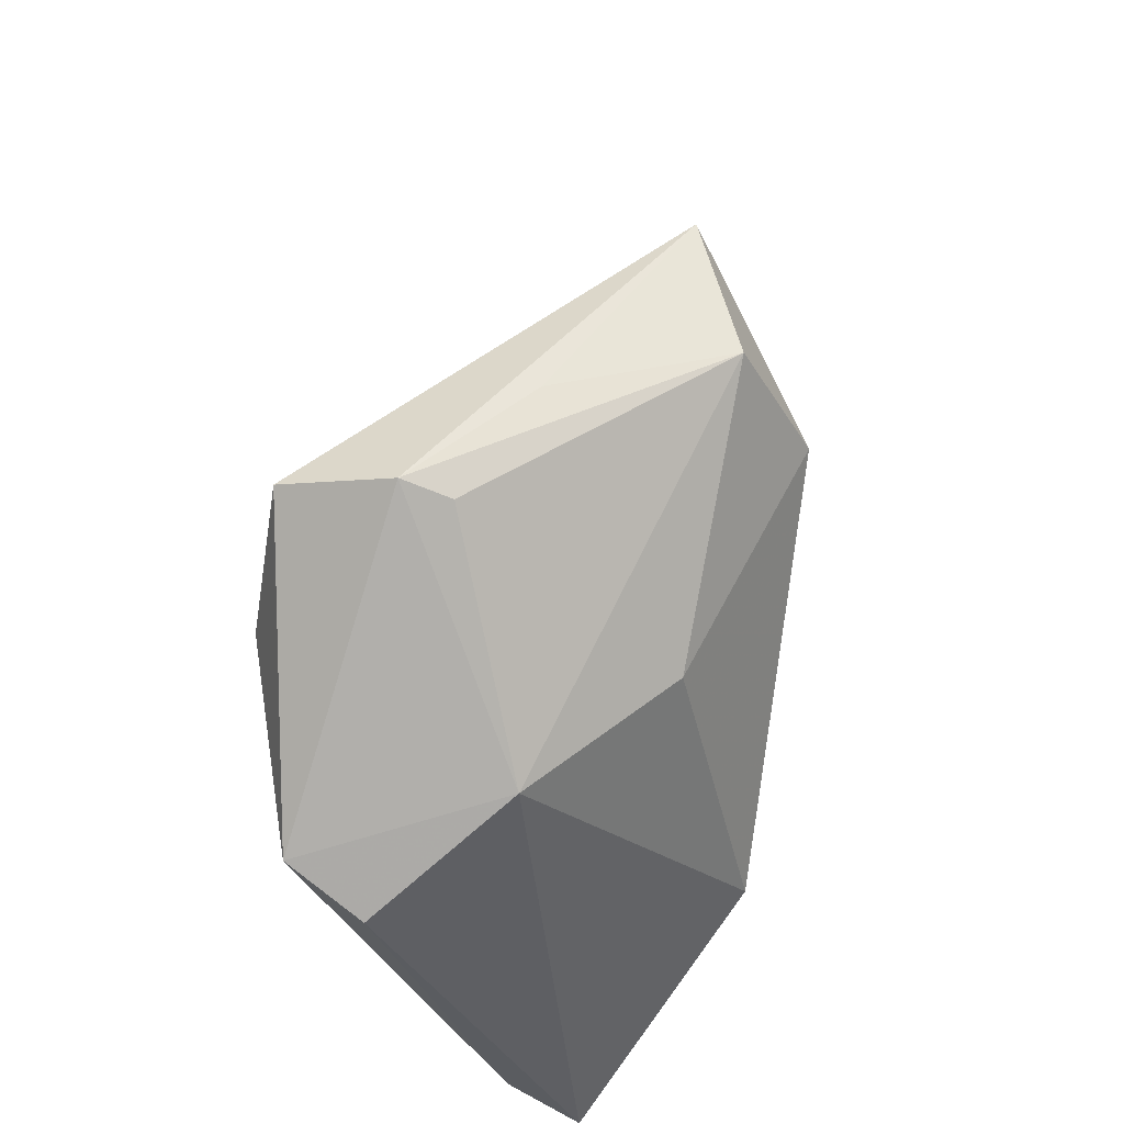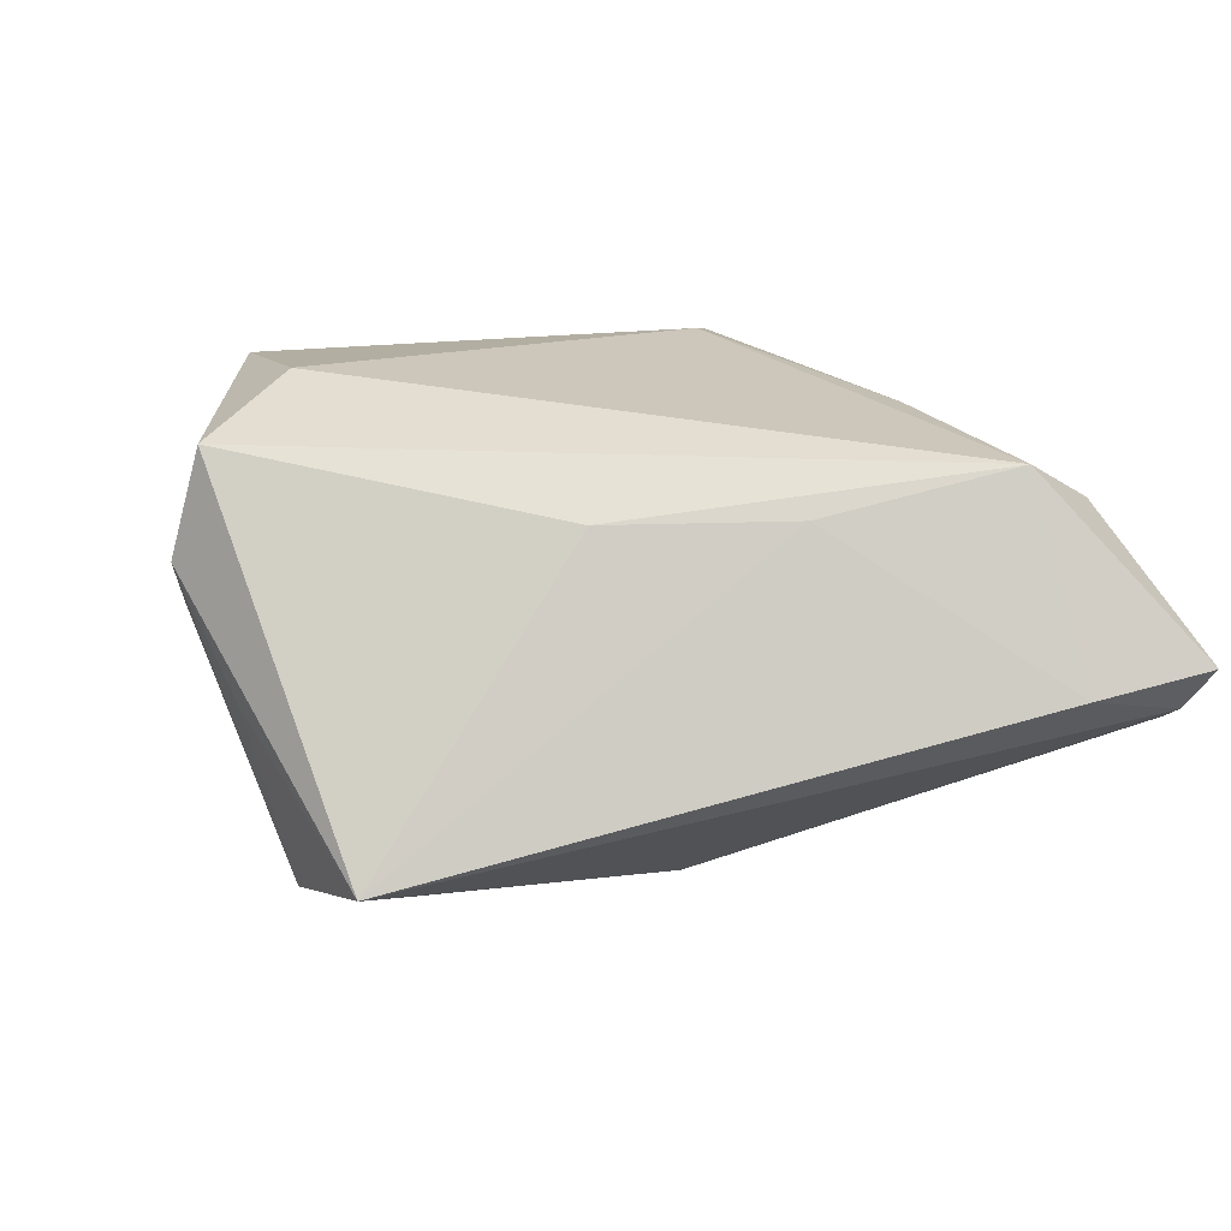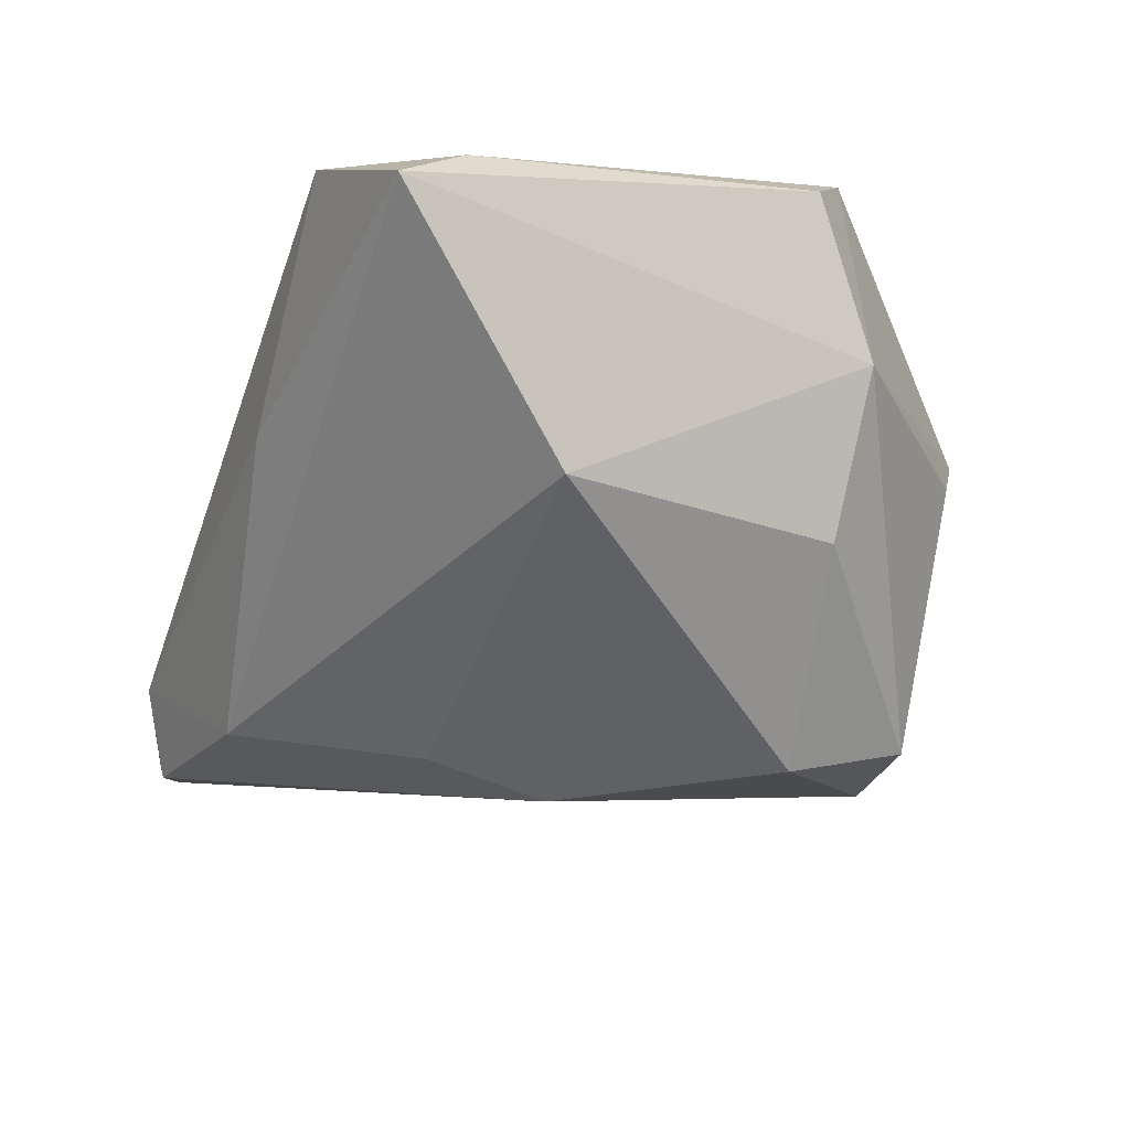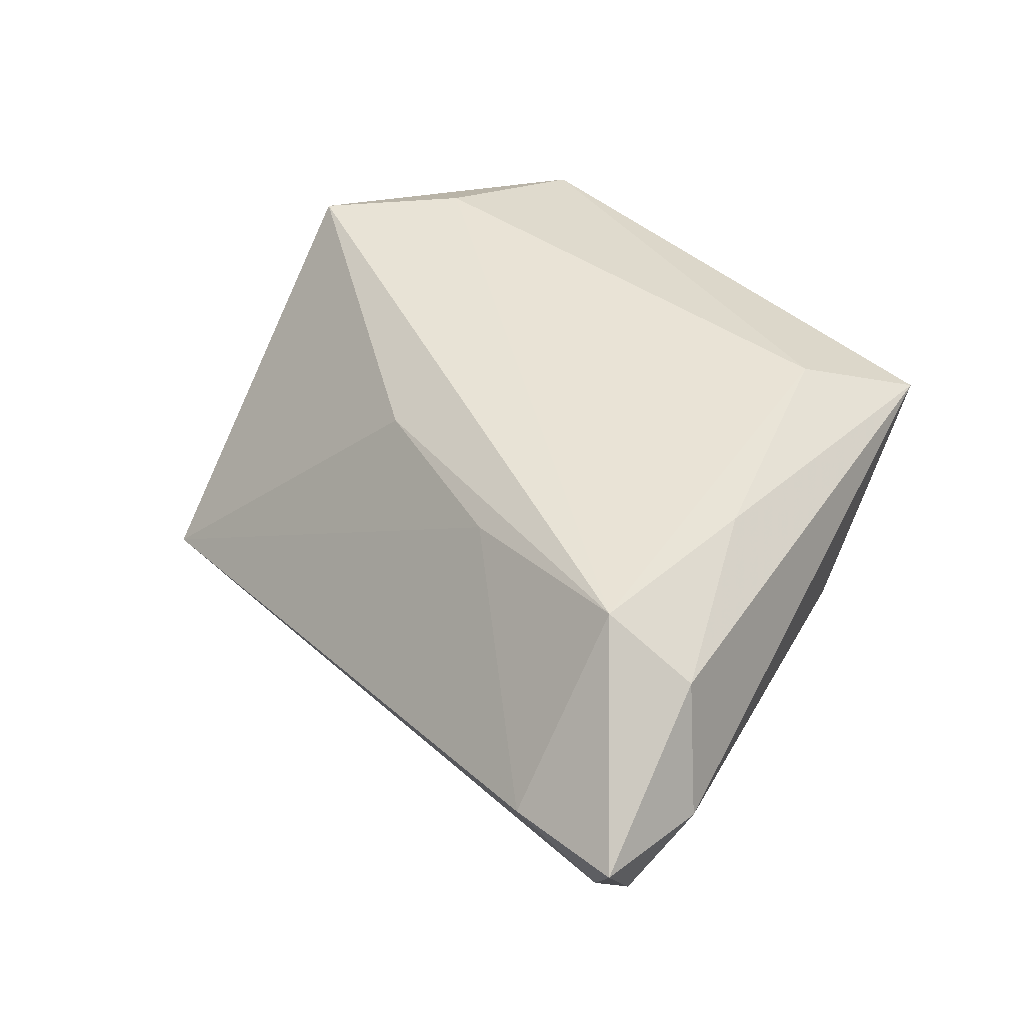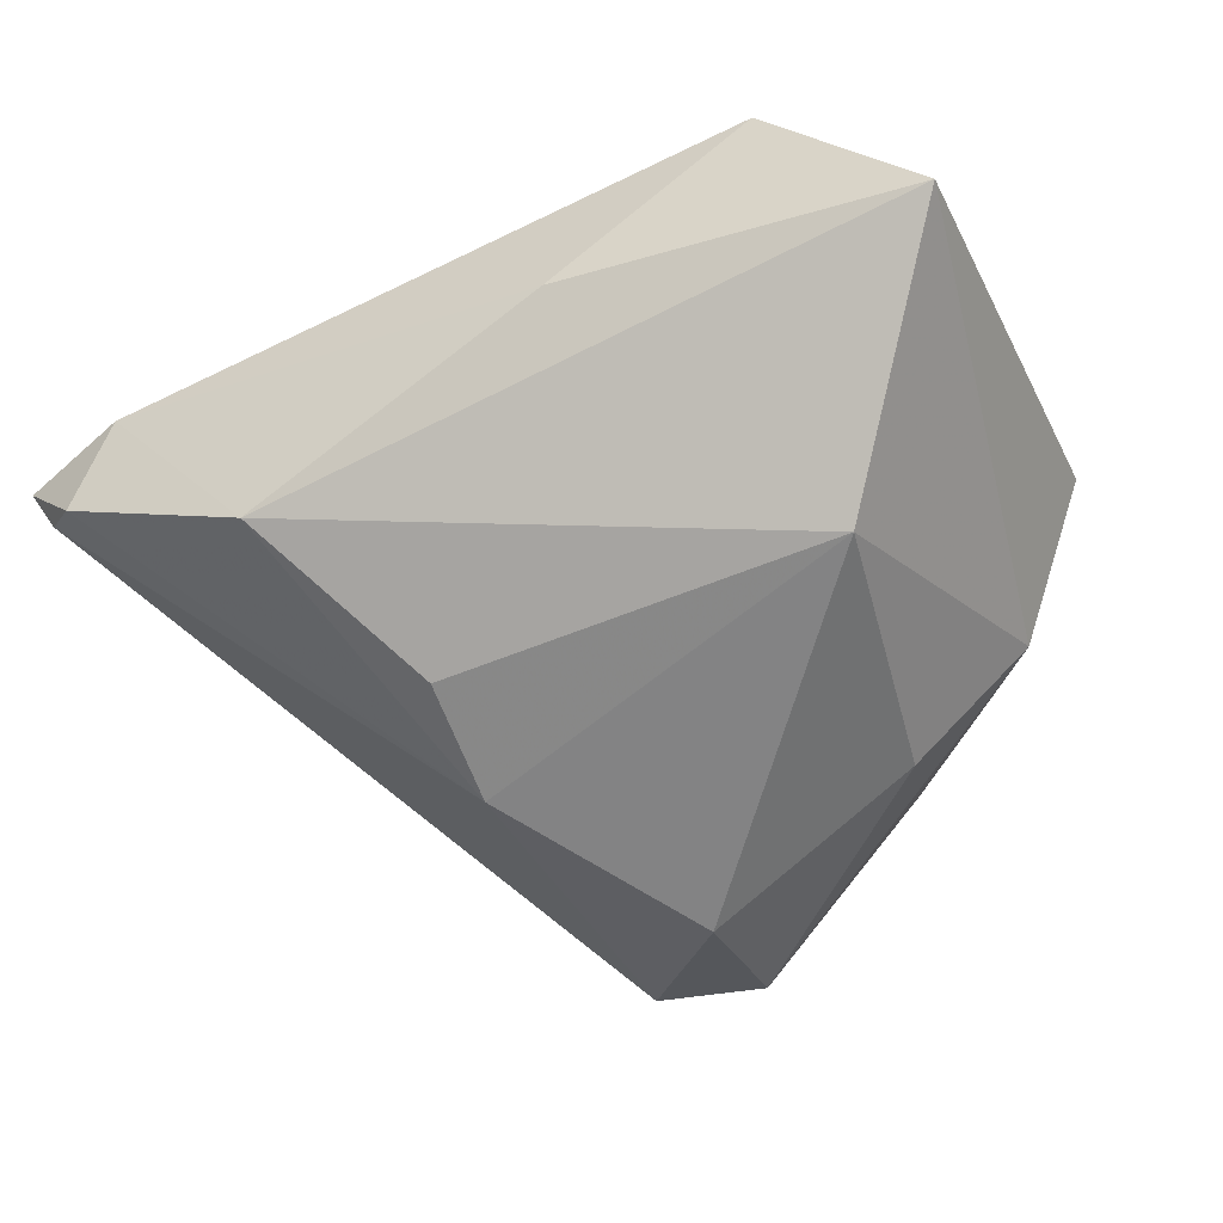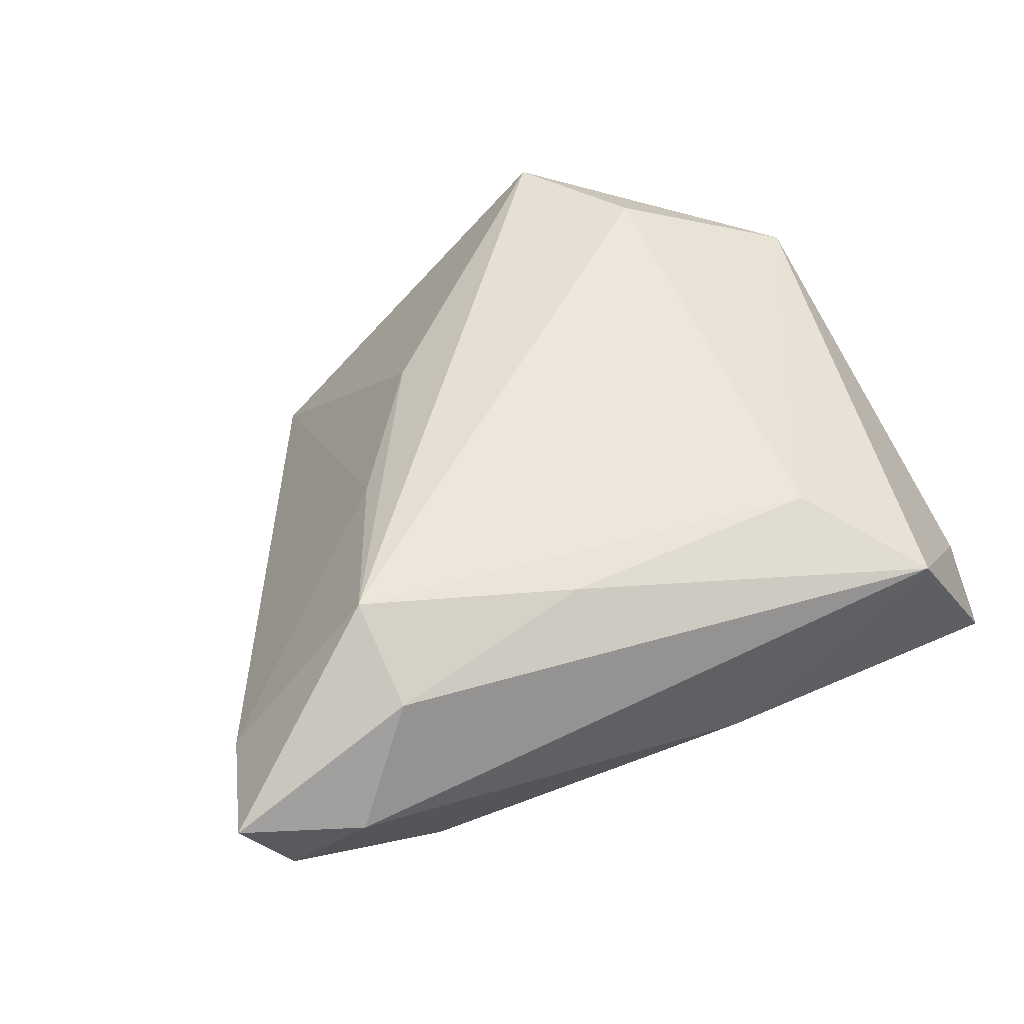
<metadata>
{"format":"obj","ext":"obj","renderer":"f3d","projection":"perspective","resolution":1024,"background":"white","views":[{"elev":58.4,"azim":100.4,"up":"+Y"},{"elev":30.1,"azim":-126.3,"up":"+Z"},{"elev":-51.0,"azim":71.8,"up":"+Z"},{"elev":42.2,"azim":-62.4,"up":"+Z"},{"elev":-61.3,"azim":26.2,"up":"+Z"},{"elev":42.8,"azim":-25.1,"up":"+Z"}]}
</metadata>
<code>
v 0.02289 0.02865 0.02711
v -0.04748 -0.04187 0.002694
v -0.05948 -0.03466 -0.001039
v -0.02305 0.04998 -0.01203
v 0.01496 0.04849 0.006505
v -0.02235 -0.008525 -0.02477
v -0.05533 -0.03719 -0.004988
v -0.05702 -0.02294 0.002905
v -0.03379 -0.03203 -0.01655
v -0.031 -0.004056 0.01994
v -0.06183 -0.03747 0.004238
v 0.01952 -0.02792 0.01861
v 0.02679 -0.006837 -0.02808
v 0.006081 -0.03856 -0.007767
v -0.02378 0.007119 -0.02581
v 0.01441 0.04998 0.01232
v 0.03613 0.02825 -0.003864
v 0.0452 0.02224 0.01929
v 0.04799 -0.02515 -0.004024
v -0.04114 -0.02689 0.02412
v -0.01478 -0.032 0.02013
v 0.0007953 0.04998 0.0002505
v 0.04859 0.01768 0.01025
v 0.04859 -0.03279 -0.01272
v -0.008026 0.03321 -0.02754
v -0.01764 0.01577 0.0199
v -0.007929 0.04894 -0.01941
v 0.03234 -0.03965 0.01095
v -0.04017 -0.03745 0.01643
v 0.01456 0.04533 0.02553
v 0.01989 0.02852 -0.01826
f 9 14 2
f 13 24 9
f 24 14 9
f 22 4 16
f 16 27 22
f 22 27 4
f 13 15 25
f 25 15 4
f 4 27 25
f 19 18 28
f 28 18 12
f 28 24 19
f 28 14 24
f 2 14 28
f 19 24 23
f 23 18 19
f 8 11 20
f 3 11 8
f 4 15 3
f 3 8 4
f 6 15 13
f 13 9 6
f 6 9 15
f 17 24 13
f 17 23 24
f 16 18 17
f 18 23 17
f 12 18 1
f 1 20 12
f 29 11 2
f 29 20 11
f 2 28 29
f 21 28 12
f 12 20 21
f 21 29 28
f 20 29 21
f 7 9 2
f 2 11 7
f 11 3 7
f 15 9 7
f 7 3 15
f 31 17 13
f 27 17 31
f 13 25 31
f 31 25 27
f 5 27 16
f 16 17 5
f 5 17 27
f 20 1 30
f 30 18 16
f 30 1 18
f 16 4 30
f 4 8 10
f 8 20 10
f 26 30 4
f 4 10 26
f 20 30 26
f 26 10 20

</code>
